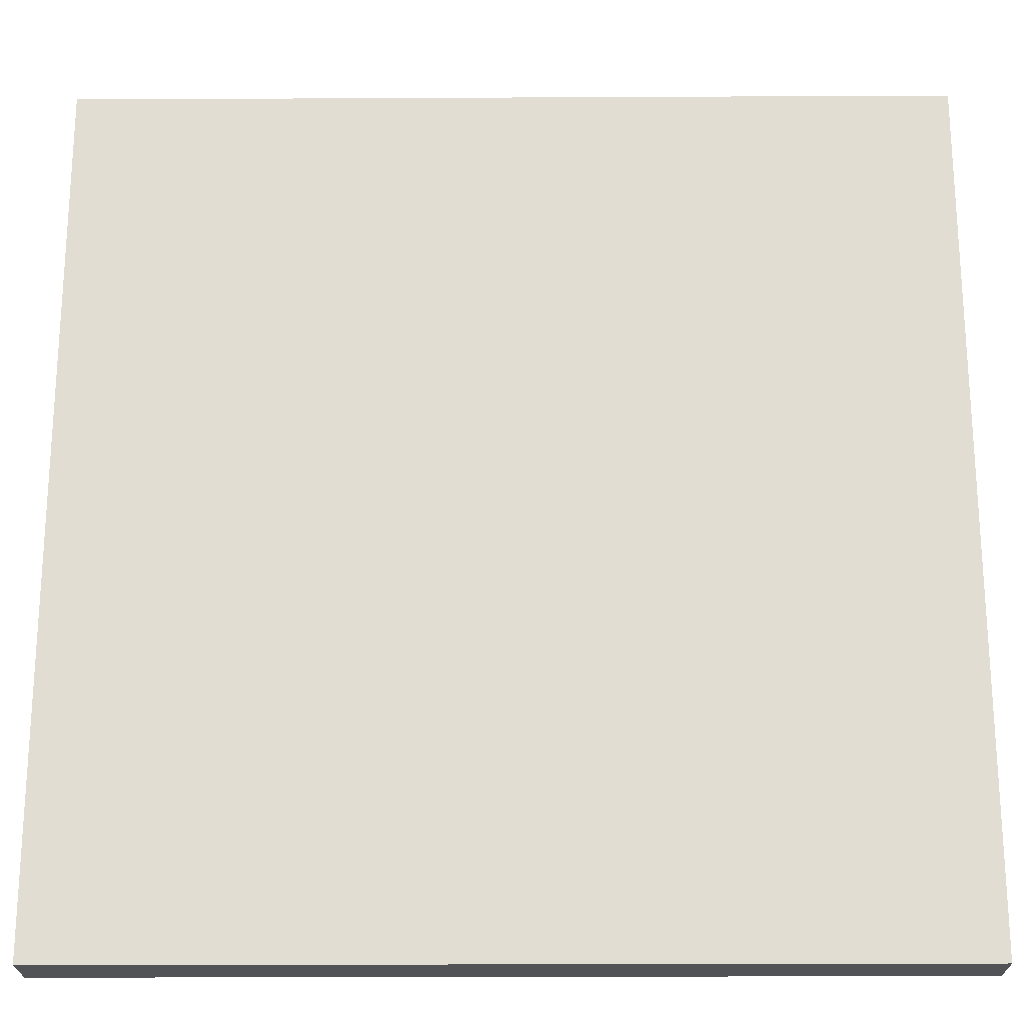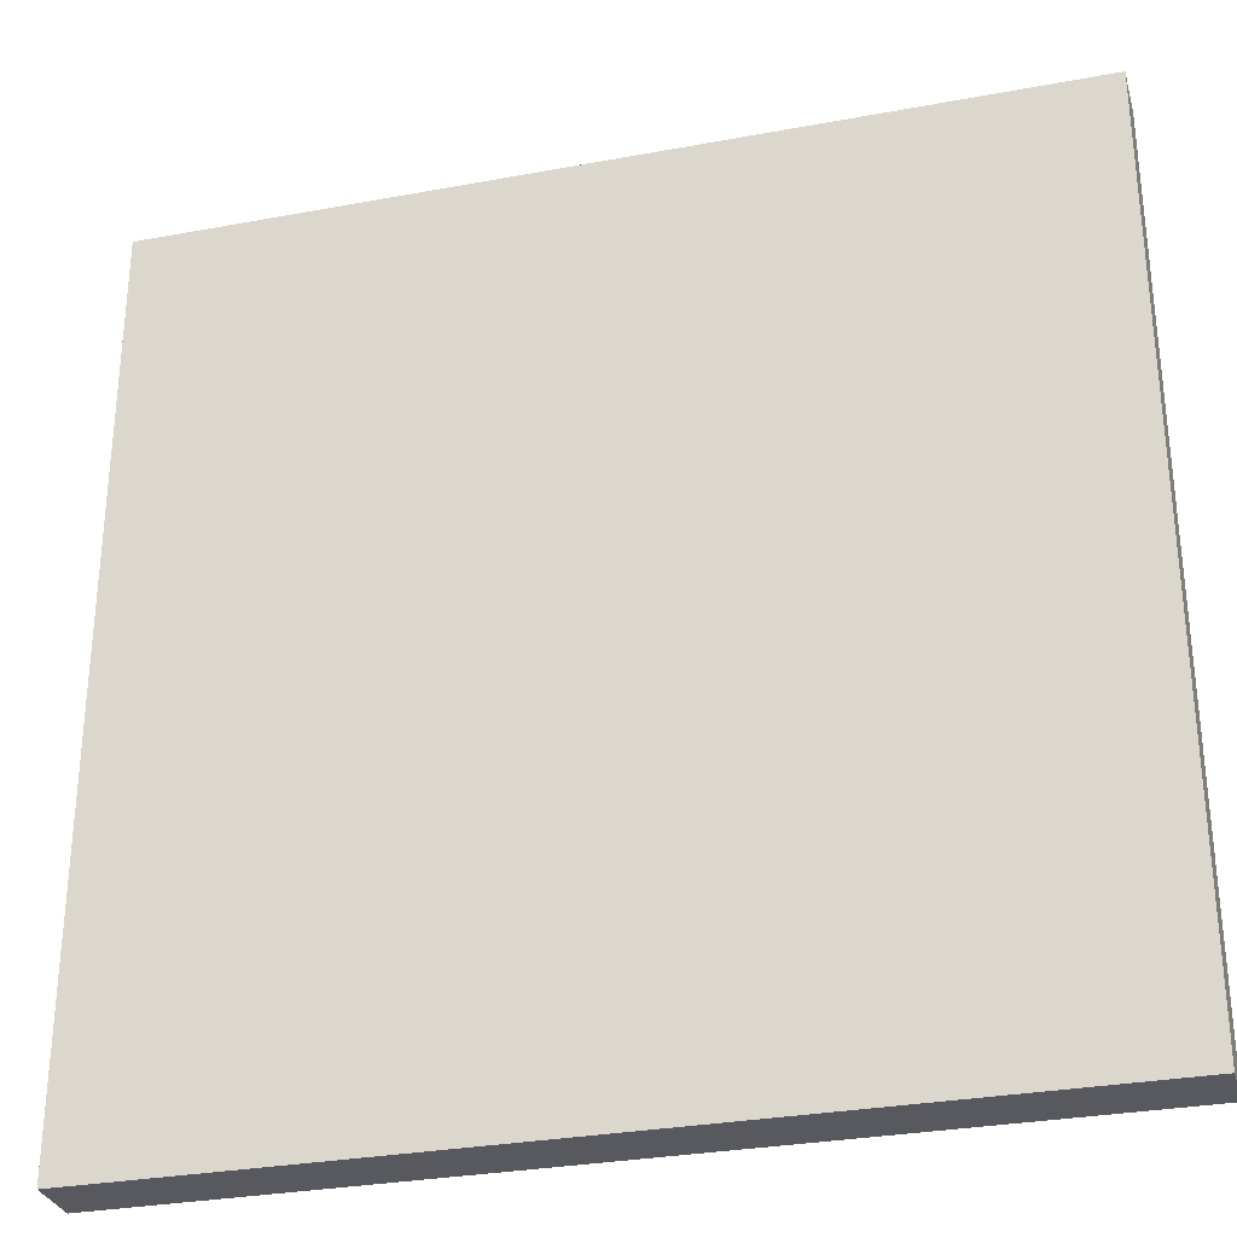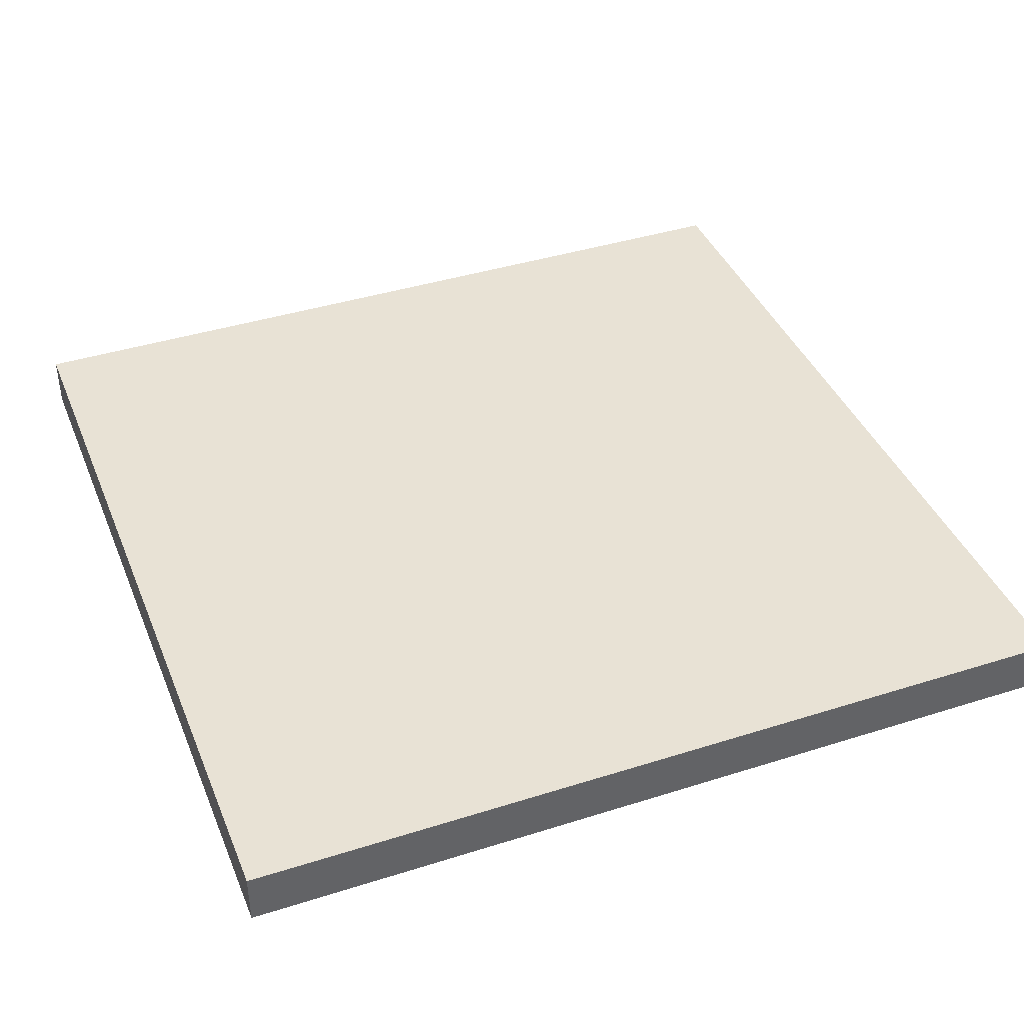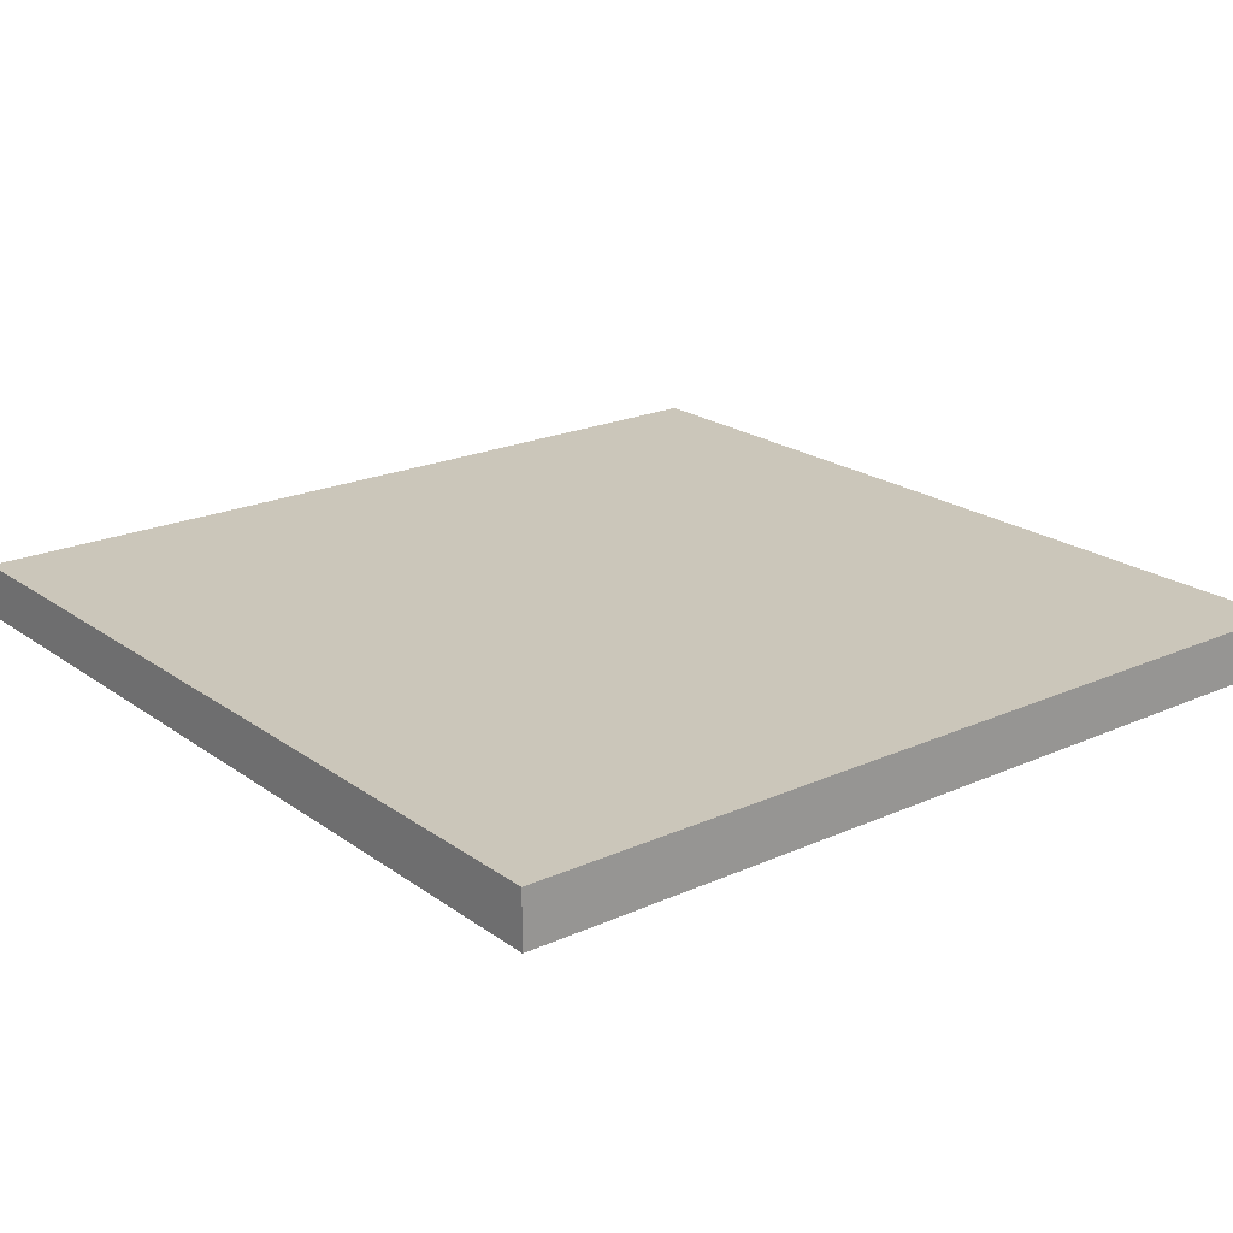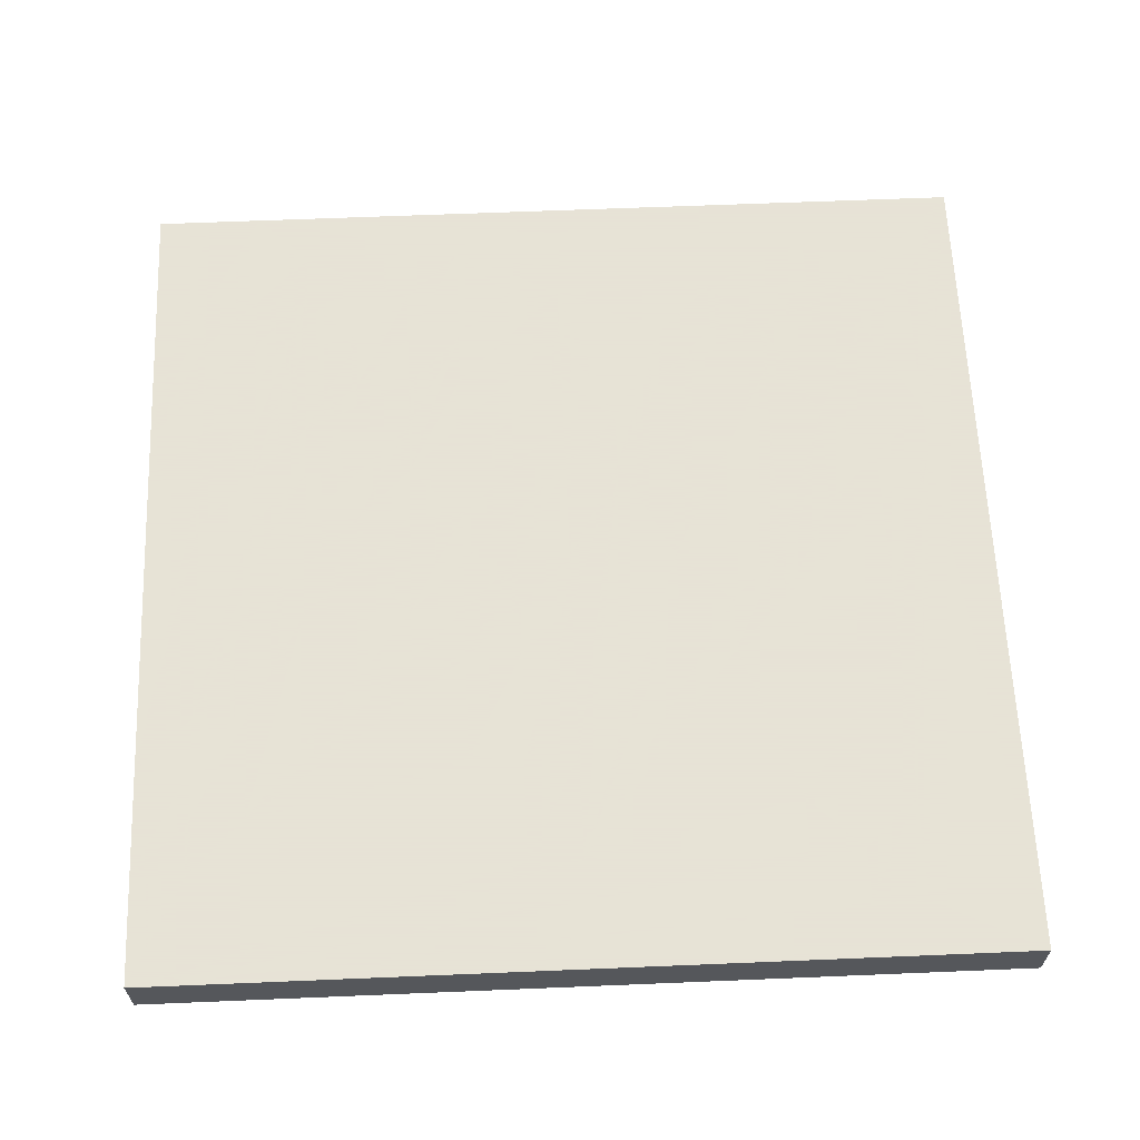
<metadata>
{"format":"obj","ext":"obj","renderer":"f3d","projection":"perspective","resolution":1024,"background":"white","views":[{"elev":-21.8,"azim":-179.5,"up":"+Z"},{"elev":-30.4,"azim":15.1,"up":"+Z"},{"elev":40.6,"azim":-111.2,"up":"+Y"},{"elev":21.2,"azim":-38.6,"up":"+Y"},{"elev":62.8,"azim":87.6,"up":"+Y"}]}
</metadata>
<code>
o
v -0.8 0.7 0.8
v -0.8 0.7 0.7
v -0.8 0.7 0.6
v -0.8 0.7 -0.8
v -0.8 0.8 0.8
v -0.8 0.8 0.7
v -0.8 0.8 0.6
v -0.8 0.8 -0.8
v 0.8 0.7 0.8
v 0.8 0.7 -0.8
v 0.8 0.8 0.8
v 0.8 0.8 -0.8
v -0.8 0.7 0.8
v -0.8 0.8 0.8
v -0.3 0.7 0.8
v -0.3 0.8 0.8
v -0.2 0.7 0.8
v -0.2 0.8 0.8
v 0.4 0.7 0.8
v 0.4 0.8 0.8
v 0.6 0.7 0.8
v 0.6 0.8 0.8
v 0.8 0.7 0.8
v 0.8 0.8 0.8
v -0.8 0.7 -0.8
v -0.8 0.8 -0.8
v 0.8 0.7 -0.8
v 0.8 0.8 -0.8
v -0.8 0.7 0.8
v -0.3 0.7 0.8
v -0.2 0.7 0.8
v 0.4 0.7 0.8
v 0.6 0.7 0.8
v 0.8 0.7 0.8
v -0.8 0.7 0.7
v -0.6 0.7 0.7
v -0.5 0.7 0.7
v -0.4 0.7 0.7
v -0.3 0.7 0.7
v -0.2 0.7 0.7
v -0.1 0.7 0.7
v 0.3 0.7 0.7
v 0.4 0.7 0.7
v 0.5 0.7 0.7
v 0.6 0.7 0.7
v -0.8 0.7 0.6
v -0.6 0.7 0.6
v -0.5 0.7 0.6
v -0.4 0.7 0.6
v -0.3 0.7 0.6
v -0.2 0.7 0.6
v -0.1 0.7 0.6
v 0 0.7 0.6
v 0.1 0.7 0.6
v 0.3 0.7 0.6
v 0.5 0.7 0.6
v -0.7 0.7 0.5
v -0.6 0.7 0.5
v -0.5 0.7 0.5
v -0.3 0.7 0.5
v -0.2 0.7 0.5
v -0.1 0.7 0.5
v 0 0.7 0.5
v 0.1 0.7 0.5
v -0.5 0.7 0.4
v -0.4 0.7 0.4
v -0.2 0.7 0.4
v -0.1 0.7 0.4
v 0 0.7 0.4
v -0.6 0.7 0.3
v -0.5 0.7 0.3
v -0.4 0.7 0.3
v -0.3 0.7 0.3
v -0.2 0.7 0.3
v -0.1 0.7 0.3
v 0.1 0.7 0.3
v 0.2 0.7 0.3
v -0.7 0.7 0.2
v -0.5 0.7 0.2
v -0.4 0.7 0.2
v -0.1 0.7 0.2
v 0 0.7 0.2
v 0.1 0.7 0.2
v 0.2 0.7 0.2
v 0.4 0.7 0.2
v -0.6 0.7 0.1
v -0.5 0.7 0.1
v -0.4 0.7 0.1
v -0.3 0.7 0.1
v -0.2 0.7 0.1
v -0.1 0.7 0.1
v 0 0.7 0.1
v 0.1 0.7 0.1
v 0.2 0.7 0.1
v 0.4 0.7 0.1
v 0.6 0.7 0.1
v -0.6 0.7 0
v -0.5 0.7 0
v -0.4 0.7 0
v -0.3 0.7 0
v -0.2 0.7 0
v 0 0.7 0
v 0.1 0.7 0
v 0.4 0.7 0
v 0.6 0.7 0
v -0.3 0.7 -0.1
v -0.2 0.7 -0.1
v -0.5 0.7 -0.2
v -0.4 0.7 -0.2
v 0 0.7 -0.2
v 0.1 0.7 -0.2
v -0.6 0.7 -0.3
v -0.5 0.7 -0.3
v 0.1 0.7 -0.3
v 0.2 0.7 -0.3
v -0.5 0.7 -0.4
v -0.4 0.7 -0.4
v 0 0.7 -0.4
v 0.1 0.7 -0.4
v 0.5 0.7 -0.4
v 0.6 0.7 -0.4
v -0.7 0.7 -0.5
v -0.6 0.7 -0.5
v -0.3 0.7 -0.5
v -0.1 0.7 -0.5
v 0.6 0.7 -0.5
v 0.7 0.7 -0.5
v -0.6 0.7 -0.6
v -0.5 0.7 -0.6
v -0.2 0.7 -0.6
v -0.1 0.7 -0.6
v 0.1 0.7 -0.6
v 0.2 0.7 -0.6
v 0.5 0.7 -0.6
v 0.7 0.7 -0.6
v -0.7 0.7 -0.7
v -0.6 0.7 -0.7
v -0.3 0.7 -0.7
v -0.2 0.7 -0.7
v -0.8 0.7 -0.8
v 0.8 0.7 -0.8
v -0.8 0.8 0.8
v -0.3 0.8 0.8
v -0.2 0.8 0.8
v 0.4 0.8 0.8
v 0.6 0.8 0.8
v 0.8 0.8 0.8
v -0.8 0.8 0.7
v -0.6 0.8 0.7
v -0.5 0.8 0.7
v -0.4 0.8 0.7
v -0.3 0.8 0.7
v -0.2 0.8 0.7
v -0.1 0.8 0.7
v 0.3 0.8 0.7
v 0.4 0.8 0.7
v 0.5 0.8 0.7
v 0.6 0.8 0.7
v -0.8 0.8 0.6
v -0.6 0.8 0.6
v -0.5 0.8 0.6
v -0.4 0.8 0.6
v -0.3 0.8 0.6
v -0.2 0.8 0.6
v -0.1 0.8 0.6
v 0 0.8 0.6
v 0.1 0.8 0.6
v 0.3 0.8 0.6
v 0.5 0.8 0.6
v -0.7 0.8 0.5
v -0.6 0.8 0.5
v -0.5 0.8 0.5
v -0.3 0.8 0.5
v -0.2 0.8 0.5
v -0.1 0.8 0.5
v 0 0.8 0.5
v 0.1 0.8 0.5
v -0.5 0.8 0.4
v -0.4 0.8 0.4
v -0.2 0.8 0.4
v -0.1 0.8 0.4
v 0 0.8 0.4
v -0.6 0.8 0.3
v -0.5 0.8 0.3
v -0.4 0.8 0.3
v -0.3 0.8 0.3
v -0.2 0.8 0.3
v -0.1 0.8 0.3
v 0.1 0.8 0.3
v 0.2 0.8 0.3
v -0.7 0.8 0.2
v -0.5 0.8 0.2
v -0.4 0.8 0.2
v -0.1 0.8 0.2
v 0 0.8 0.2
v 0.1 0.8 0.2
v 0.2 0.8 0.2
v 0.4 0.8 0.2
v -0.6 0.8 0.1
v -0.5 0.8 0.1
v -0.4 0.8 0.1
v -0.3 0.8 0.1
v -0.2 0.8 0.1
v -0.1 0.8 0.1
v 0 0.8 0.1
v 0.1 0.8 0.1
v 0.2 0.8 0.1
v 0.4 0.8 0.1
v 0.6 0.8 0.1
v -0.6 0.8 0
v -0.5 0.8 0
v -0.4 0.8 0
v -0.3 0.8 0
v -0.2 0.8 0
v 0 0.8 0
v 0.1 0.8 0
v 0.4 0.8 0
v 0.6 0.8 0
v -0.3 0.8 -0.1
v -0.2 0.8 -0.1
v -0.5 0.8 -0.2
v -0.4 0.8 -0.2
v 0 0.8 -0.2
v 0.1 0.8 -0.2
v -0.6 0.8 -0.3
v -0.5 0.8 -0.3
v 0.1 0.8 -0.3
v 0.2 0.8 -0.3
v -0.5 0.8 -0.4
v -0.4 0.8 -0.4
v 0 0.8 -0.4
v 0.1 0.8 -0.4
v 0.5 0.8 -0.4
v 0.6 0.8 -0.4
v -0.7 0.8 -0.5
v -0.6 0.8 -0.5
v -0.3 0.8 -0.5
v -0.1 0.8 -0.5
v 0.6 0.8 -0.5
v 0.7 0.8 -0.5
v -0.6 0.8 -0.6
v -0.5 0.8 -0.6
v -0.2 0.8 -0.6
v -0.1 0.8 -0.6
v 0.1 0.8 -0.6
v 0.2 0.8 -0.6
v 0.5 0.8 -0.6
v 0.7 0.8 -0.6
v -0.7 0.8 -0.7
v -0.6 0.8 -0.7
v -0.3 0.8 -0.7
v -0.2 0.8 -0.7
v -0.8 0.8 -0.8
v 0.8 0.8 -0.8
f 5 2 1
f 6 3 2
f 6 2 5
f 7 4 3
f 7 3 6
f 8 4 7
f 9 10 11
f 11 10 12
f 15 14 13
f 16 14 15
f 17 16 15
f 18 16 17
f 19 18 17
f 20 18 19
f 21 20 19
f 22 20 21
f 23 22 21
f 24 22 23
f 25 26 27
f 27 26 28
f 35 30 29
f 36 30 35
f 37 30 36
f 38 30 37
f 39 31 30
f 39 30 38
f 40 32 31
f 40 31 39
f 41 32 40
f 42 32 41
f 43 33 32
f 43 32 42
f 44 33 43
f 45 34 33
f 45 33 44
f 46 36 35
f 47 37 36
f 47 36 46
f 48 38 37
f 48 37 47
f 49 39 38
f 49 38 48
f 50 40 39
f 50 39 49
f 51 41 40
f 51 40 50
f 52 42 41
f 52 41 51
f 53 42 52
f 54 42 53
f 55 44 43
f 55 42 54
f 55 43 42
f 56 45 44
f 56 44 55
f 57 47 46
f 58 48 47
f 58 47 57
f 58 51 50
f 58 49 48
f 58 50 49
f 59 51 58
f 60 51 59
f 61 52 51
f 61 51 60
f 61 53 52
f 62 53 61
f 63 54 53
f 63 53 62
f 64 56 55
f 64 54 63
f 64 55 54
f 65 60 59
f 65 59 58
f 66 60 65
f 67 62 61
f 67 61 60
f 68 63 62
f 68 62 67
f 69 64 63
f 69 63 68
f 70 66 65
f 70 58 57
f 70 65 58
f 71 66 70
f 72 60 66
f 72 66 71
f 73 67 60
f 73 60 72
f 73 68 67
f 74 68 73
f 75 69 68
f 75 68 74
f 76 56 64
f 76 69 75
f 76 64 69
f 77 56 76
f 78 71 70
f 78 57 46
f 78 70 57
f 79 72 71
f 79 71 78
f 79 73 72
f 79 74 73
f 80 74 79
f 81 75 74
f 81 76 75
f 82 76 81
f 83 77 76
f 83 76 82
f 84 56 77
f 84 77 83
f 85 56 84
f 86 79 78
f 87 80 79
f 87 79 86
f 88 74 80
f 88 80 87
f 89 74 88
f 90 81 74
f 90 74 89
f 91 82 81
f 91 81 90
f 92 83 82
f 92 82 91
f 92 84 83
f 93 84 92
f 94 85 84
f 94 84 93
f 95 56 85
f 95 85 94
f 96 45 56
f 96 56 95
f 96 34 45
f 97 87 86
f 97 86 78
f 98 88 87
f 98 87 97
f 99 89 88
f 99 88 98
f 100 90 89
f 100 89 99
f 101 91 90
f 101 90 100
f 101 92 91
f 102 93 92
f 102 92 101
f 103 95 94
f 103 93 102
f 103 94 93
f 104 96 95
f 104 95 103
f 105 34 96
f 105 96 104
f 106 100 99
f 106 99 98
f 106 101 100
f 106 98 97
f 107 102 101
f 107 101 106
f 107 105 104
f 107 103 102
f 107 104 103
f 108 106 97
f 108 107 106
f 109 107 108
f 110 105 107
f 110 107 109
f 111 105 110
f 112 97 78
f 112 108 97
f 113 109 108
f 113 108 112
f 114 105 111
f 114 111 110
f 115 105 114
f 116 109 113
f 116 113 112
f 117 110 109
f 117 109 116
f 118 115 114
f 118 110 117
f 118 114 110
f 119 115 118
f 120 105 115
f 121 34 105
f 121 105 120
f 122 112 78
f 122 78 46
f 123 116 112
f 123 112 122
f 124 117 116
f 124 118 117
f 124 119 118
f 125 119 124
f 126 34 121
f 126 121 120
f 127 34 126
f 128 116 123
f 128 123 122
f 129 124 116
f 129 116 128
f 130 125 124
f 131 119 125
f 131 125 130
f 132 115 119
f 132 119 131
f 133 120 115
f 133 115 132
f 134 127 126
f 134 120 133
f 134 126 120
f 135 34 127
f 135 127 134
f 136 122 46
f 136 128 122
f 137 129 128
f 137 128 136
f 138 130 124
f 138 129 137
f 138 124 129
f 139 132 131
f 139 130 138
f 139 131 130
f 139 135 134
f 139 133 132
f 139 134 133
f 140 138 137
f 140 137 136
f 140 139 138
f 140 136 46
f 141 135 139
f 141 139 140
f 141 34 135
f 142 143 148
f 148 143 149
f 149 143 150
f 150 143 151
f 143 144 152
f 151 143 152
f 144 145 153
f 152 144 153
f 153 145 154
f 154 145 155
f 145 146 156
f 155 145 156
f 156 146 157
f 146 147 158
f 157 146 158
f 148 149 159
f 149 150 160
f 159 149 160
f 150 151 161
f 160 150 161
f 151 152 162
f 161 151 162
f 152 153 163
f 162 152 163
f 153 154 164
f 163 153 164
f 154 155 165
f 164 154 165
f 165 155 166
f 166 155 167
f 156 157 168
f 167 155 168
f 155 156 168
f 157 158 169
f 168 157 169
f 159 160 170
f 160 161 171
f 170 160 171
f 163 164 171
f 161 162 171
f 162 163 171
f 171 164 172
f 172 164 173
f 164 165 174
f 173 164 174
f 165 166 174
f 174 166 175
f 166 167 176
f 175 166 176
f 168 169 177
f 176 167 177
f 167 168 177
f 172 173 178
f 171 172 178
f 178 173 179
f 174 175 180
f 173 174 180
f 175 176 181
f 180 175 181
f 176 177 182
f 181 176 182
f 178 179 183
f 170 171 183
f 171 178 183
f 183 179 184
f 179 173 185
f 184 179 185
f 173 180 186
f 185 173 186
f 180 181 186
f 186 181 187
f 181 182 188
f 187 181 188
f 177 169 189
f 188 182 189
f 182 177 189
f 189 169 190
f 183 184 191
f 159 170 191
f 170 183 191
f 184 185 192
f 191 184 192
f 185 186 192
f 186 187 192
f 192 187 193
f 187 188 194
f 188 189 194
f 194 189 195
f 189 190 196
f 195 189 196
f 190 169 197
f 196 190 197
f 197 169 198
f 191 192 199
f 192 193 200
f 199 192 200
f 193 187 201
f 200 193 201
f 201 187 202
f 187 194 203
f 202 187 203
f 194 195 204
f 203 194 204
f 195 196 205
f 204 195 205
f 196 197 205
f 205 197 206
f 197 198 207
f 206 197 207
f 198 169 208
f 207 198 208
f 169 158 209
f 208 169 209
f 158 147 209
f 199 200 210
f 191 199 210
f 200 201 211
f 210 200 211
f 201 202 212
f 211 201 212
f 202 203 213
f 212 202 213
f 203 204 214
f 213 203 214
f 204 205 214
f 205 206 215
f 214 205 215
f 207 208 216
f 215 206 216
f 206 207 216
f 208 209 217
f 216 208 217
f 209 147 218
f 217 209 218
f 212 213 219
f 211 212 219
f 213 214 219
f 210 211 219
f 214 215 220
f 219 214 220
f 217 218 220
f 215 216 220
f 216 217 220
f 210 219 221
f 219 220 221
f 221 220 222
f 220 218 223
f 222 220 223
f 223 218 224
f 191 210 225
f 210 221 225
f 221 222 226
f 225 221 226
f 224 218 227
f 223 224 227
f 227 218 228
f 226 222 229
f 225 226 229
f 222 223 230
f 229 222 230
f 227 228 231
f 230 223 231
f 223 227 231
f 231 228 232
f 228 218 233
f 218 147 234
f 233 218 234
f 191 225 235
f 159 191 235
f 225 229 236
f 235 225 236
f 229 230 237
f 230 231 237
f 231 232 237
f 237 232 238
f 234 147 239
f 233 234 239
f 239 147 240
f 236 229 241
f 235 236 241
f 229 237 242
f 241 229 242
f 237 238 243
f 238 232 244
f 243 238 244
f 232 228 245
f 244 232 245
f 228 233 246
f 245 228 246
f 239 240 247
f 246 233 247
f 233 239 247
f 240 147 248
f 247 240 248
f 159 235 249
f 235 241 249
f 241 242 250
f 249 241 250
f 237 243 251
f 250 242 251
f 242 237 251
f 244 245 252
f 251 243 252
f 243 244 252
f 247 248 252
f 245 246 252
f 246 247 252
f 250 251 253
f 249 250 253
f 251 252 253
f 159 249 253
f 252 248 254
f 253 252 254
f 248 147 254

</code>
